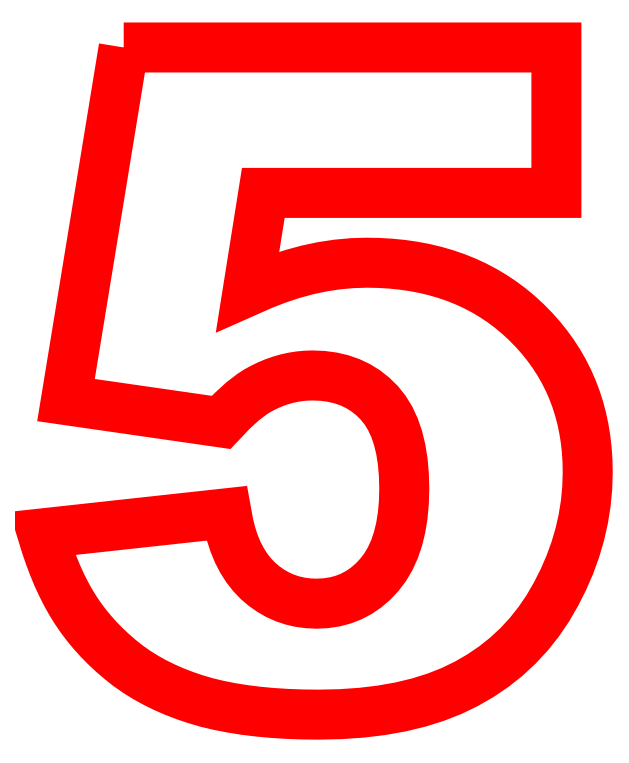
<metadata>
{"format":"dxf","ext":"dxf","renderer":"ezdxf+matplotlib","layout":"modelspace","background":"white","min_lineweight":24,"dpi":150}
</metadata>
<code>
0
SECTION
2
ENTITIES
0
POLYLINE
8
Default_Layer
66
   1
39
0
70
    1
0
VERTEX
8
0
10
15.78
20
40.07
0
VERTEX
8
0
10
35.33
20
40.07
0
VERTEX
8
0
10
35.33
20
33.5
0
VERTEX
8
0
10
22.09
20
33.5
0
VERTEX
8
0
10
21.38
20
29.06
0
VERTEX
8
0
10
22.07
20
29.36
0
VERTEX
8
0
10
22.75
20
29.62
0
VERTEX
8
0
10
23.42
20
29.85
0
VERTEX
8
0
10
24.09
20
30.03
0
VERTEX
8
0
10
24.77
20
30.17
0
VERTEX
8
0
10
25.44
20
30.27
0
VERTEX
8
0
10
26.1
20
30.33
0
VERTEX
8
0
10
26.76
20
30.35
0
VERTEX
8
0
10
27.31
20
30.34
0
VERTEX
8
0
10
27.84
20
30.31
0
VERTEX
8
0
10
28.37
20
30.26
0
VERTEX
8
0
10
28.88
20
30.18
0
VERTEX
8
0
10
29.37
20
30.09
0
VERTEX
8
0
10
29.86
20
29.97
0
VERTEX
8
0
10
30.33
20
29.84
0
VERTEX
8
0
10
30.79
20
29.68
0
VERTEX
8
0
10
31.23
20
29.5
0
VERTEX
8
0
10
31.66
20
29.3
0
VERTEX
8
0
10
32.08
20
29.08
0
VERTEX
8
0
10
32.49
20
28.84
0
VERTEX
8
0
10
32.88
20
28.58
0
VERTEX
8
0
10
33.26
20
28.29
0
VERTEX
8
0
10
33.62
20
27.99
0
VERTEX
8
0
10
33.98
20
27.66
0
VERTEX
8
0
10
34.31
20
27.32
0
VERTEX
8
0
10
34.62
20
26.97
0
VERTEX
8
0
10
34.92
20
26.61
0
VERTEX
8
0
10
35.19
20
26.23
0
VERTEX
8
0
10
35.44
20
25.85
0
VERTEX
8
0
10
35.66
20
25.45
0
VERTEX
8
0
10
35.87
20
25.04
0
VERTEX
8
0
10
36.05
20
24.63
0
VERTEX
8
0
10
36.21
20
24.2
0
VERTEX
8
0
10
36.36
20
23.76
0
VERTEX
8
0
10
36.47
20
23.31
0
VERTEX
8
0
10
36.57
20
22.85
0
VERTEX
8
0
10
36.65
20
22.37
0
VERTEX
8
0
10
36.7
20
21.89
0
VERTEX
8
0
10
36.73
20
21.4
0
VERTEX
8
0
10
36.74
20
20.89
0
VERTEX
8
0
10
36.72
20
20.18
0
VERTEX
8
0
10
36.66
20
19.47
0
VERTEX
8
0
10
36.54
20
18.77
0
VERTEX
8
0
10
36.39
20
18.08
0
VERTEX
8
0
10
36.18
20
17.39
0
VERTEX
8
0
10
35.94
20
16.71
0
VERTEX
8
0
10
35.65
20
16.04
0
VERTEX
8
0
10
35.31
20
15.37
0
VERTEX
8
0
10
34.94
20
14.73
0
VERTEX
8
0
10
34.53
20
14.13
0
VERTEX
8
0
10
34.08
20
13.56
0
VERTEX
8
0
10
33.59
20
13.04
0
VERTEX
8
0
10
33.07
20
12.55
0
VERTEX
8
0
10
32.51
20
12.11
0
VERTEX
8
0
10
31.9
20
11.7
0
VERTEX
8
0
10
31.27
20
11.33
0
VERTEX
8
0
10
30.59
20
11
0
VERTEX
8
0
10
29.87
20
10.72
0
VERTEX
8
0
10
29.1
20
10.48
0
VERTEX
8
0
10
28.29
20
10.28
0
VERTEX
8
0
10
27.43
20
10.13
0
VERTEX
8
0
10
26.53
20
10.02
0
VERTEX
8
0
10
25.57
20
9.957
0
VERTEX
8
0
10
24.58
20
9.935
0
VERTEX
8
0
10
23.86
20
9.944
0
VERTEX
8
0
10
23.16
20
9.969
0
VERTEX
8
0
10
22.49
20
10.01
0
VERTEX
8
0
10
21.85
20
10.07
0
VERTEX
8
0
10
21.24
20
10.15
0
VERTEX
8
0
10
20.65
20
10.24
0
VERTEX
8
0
10
20.08
20
10.35
0
VERTEX
8
0
10
19.54
20
10.48
0
VERTEX
8
0
10
19.03
20
10.63
0
VERTEX
8
0
10
18.54
20
10.8
0
VERTEX
8
0
10
18.07
20
10.98
0
VERTEX
8
0
10
17.61
20
11.18
0
VERTEX
8
0
10
17.18
20
11.39
0
VERTEX
8
0
10
16.76
20
11.63
0
VERTEX
8
0
10
16.36
20
11.87
0
VERTEX
8
0
10
15.99
20
12.14
0
VERTEX
8
0
10
15.63
20
12.42
0
VERTEX
8
0
10
15.29
20
12.71
0
VERTEX
8
0
10
14.97
20
13.01
0
VERTEX
8
0
10
14.67
20
13.32
0
VERTEX
8
0
10
14.38
20
13.64
0
VERTEX
8
0
10
14.11
20
13.97
0
VERTEX
8
0
10
13.86
20
14.3
0
VERTEX
8
0
10
13.62
20
14.64
0
VERTEX
8
0
10
13.4
20
15
0
VERTEX
8
0
10
13.18
20
15.39
0
VERTEX
8
0
10
12.98
20
15.79
0
VERTEX
8
0
10
12.79
20
16.21
0
VERTEX
8
0
10
12.6
20
16.66
0
VERTEX
8
0
10
12.43
20
17.12
0
VERTEX
8
0
10
12.26
20
17.61
0
VERTEX
8
0
10
12.1
20
18.12
0
VERTEX
8
0
10
20.43
20
19.03
0
VERTEX
8
0
10
20.52
20
18.55
0
VERTEX
8
0
10
20.63
20
18.09
0
VERTEX
8
0
10
20.77
20
17.66
0
VERTEX
8
0
10
20.94
20
17.27
0
VERTEX
8
0
10
21.13
20
16.9
0
VERTEX
8
0
10
21.34
20
16.56
0
VERTEX
8
0
10
21.58
20
16.26
0
VERTEX
8
0
10
21.85
20
15.98
0
VERTEX
8
0
10
22.13
20
15.74
0
VERTEX
8
0
10
22.43
20
15.53
0
VERTEX
8
0
10
22.74
20
15.35
0
VERTEX
8
0
10
23.07
20
15.21
0
VERTEX
8
0
10
23.4
20
15.09
0
VERTEX
8
0
10
23.75
20
15.01
0
VERTEX
8
0
10
24.12
20
14.96
0
VERTEX
8
0
10
24.5
20
14.95
0
VERTEX
8
0
10
24.92
20
14.97
0
VERTEX
8
0
10
25.32
20
15.03
0
VERTEX
8
0
10
25.7
20
15.13
0
VERTEX
8
0
10
26.06
20
15.27
0
VERTEX
8
0
10
26.41
20
15.45
0
VERTEX
8
0
10
26.73
20
15.68
0
VERTEX
8
0
10
27.04
20
15.94
0
VERTEX
8
0
10
27.33
20
16.24
0
VERTEX
8
0
10
27.59
20
16.59
0
VERTEX
8
0
10
27.82
20
16.98
0
VERTEX
8
0
10
28.02
20
17.41
0
VERTEX
8
0
10
28.17
20
17.87
0
VERTEX
8
0
10
28.3
20
18.38
0
VERTEX
8
0
10
28.39
20
18.93
0
VERTEX
8
0
10
28.44
20
19.52
0
VERTEX
8
0
10
28.46
20
20.14
0
VERTEX
8
0
10
28.44
20
20.78
0
VERTEX
8
0
10
28.39
20
21.38
0
VERTEX
8
0
10
28.3
20
21.93
0
VERTEX
8
0
10
28.17
20
22.44
0
VERTEX
8
0
10
28.02
20
22.9
0
VERTEX
8
0
10
27.82
20
23.32
0
VERTEX
8
0
10
27.59
20
23.69
0
VERTEX
8
0
10
27.33
20
24.02
0
VERTEX
8
0
10
27.03
20
24.31
0
VERTEX
8
0
10
26.71
20
24.56
0
VERTEX
8
0
10
26.37
20
24.78
0
VERTEX
8
0
10
26.01
20
24.95
0
VERTEX
8
0
10
25.62
20
25.08
0
VERTEX
8
0
10
25.21
20
25.18
0
VERTEX
8
0
10
24.77
20
25.24
0
VERTEX
8
0
10
24.31
20
25.26
0
VERTEX
8
0
10
24.02
20
25.25
0
VERTEX
8
0
10
23.72
20
25.22
0
VERTEX
8
0
10
23.43
20
25.17
0
VERTEX
8
0
10
23.14
20
25.11
0
VERTEX
8
0
10
22.85
20
25.03
0
VERTEX
8
0
10
22.57
20
24.93
0
VERTEX
8
0
10
22.29
20
24.81
0
VERTEX
8
0
10
22.01
20
24.67
0
VERTEX
8
0
10
21.8
20
24.55
0
VERTEX
8
0
10
21.58
20
24.42
0
VERTEX
8
0
10
21.14
20
24.07
0
VERTEX
8
0
10
20.67
20
23.65
0
VERTEX
8
0
10
20.19
20
23.13
0
VERTEX
8
0
10
13.18
20
24.15
0
VERTEX
8
0
10
15.78
20
40.07
0
SEQEND
0
ENDSEC
0
EOF

</code>
